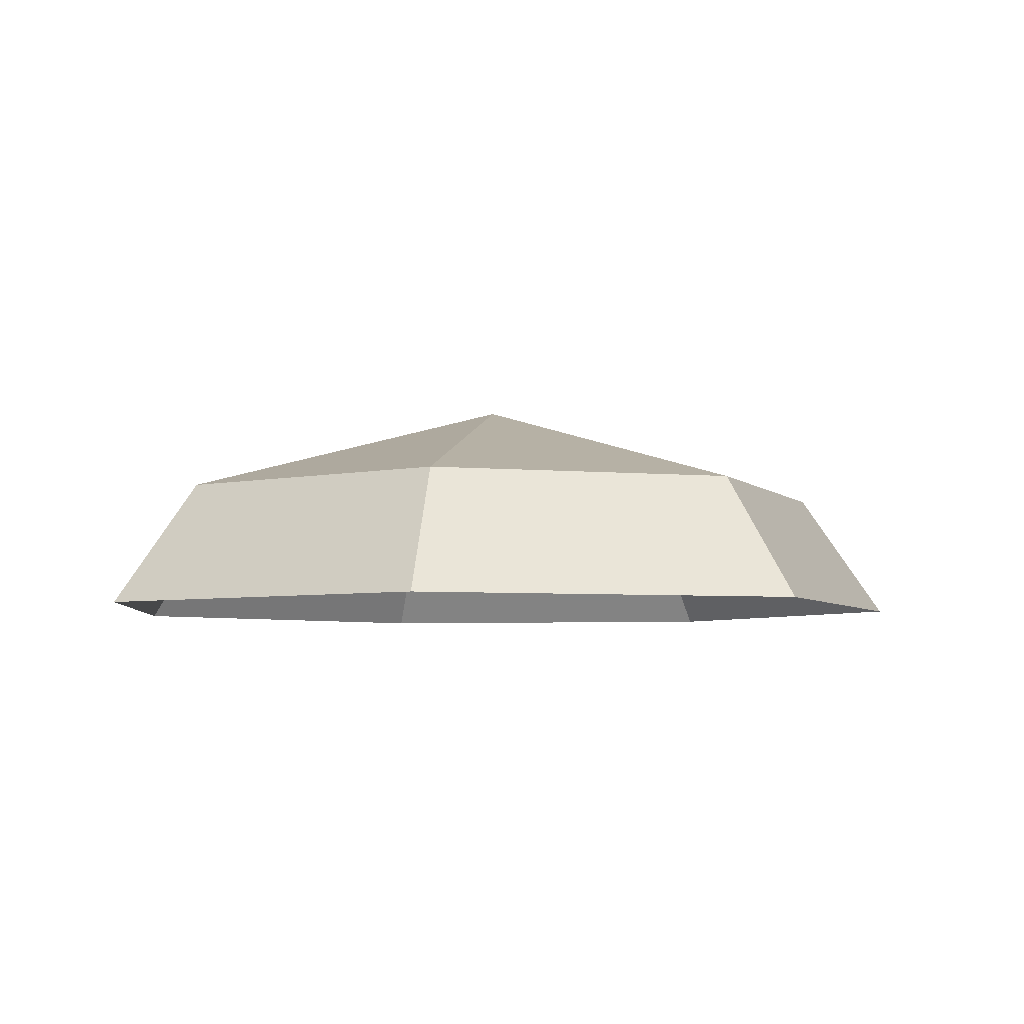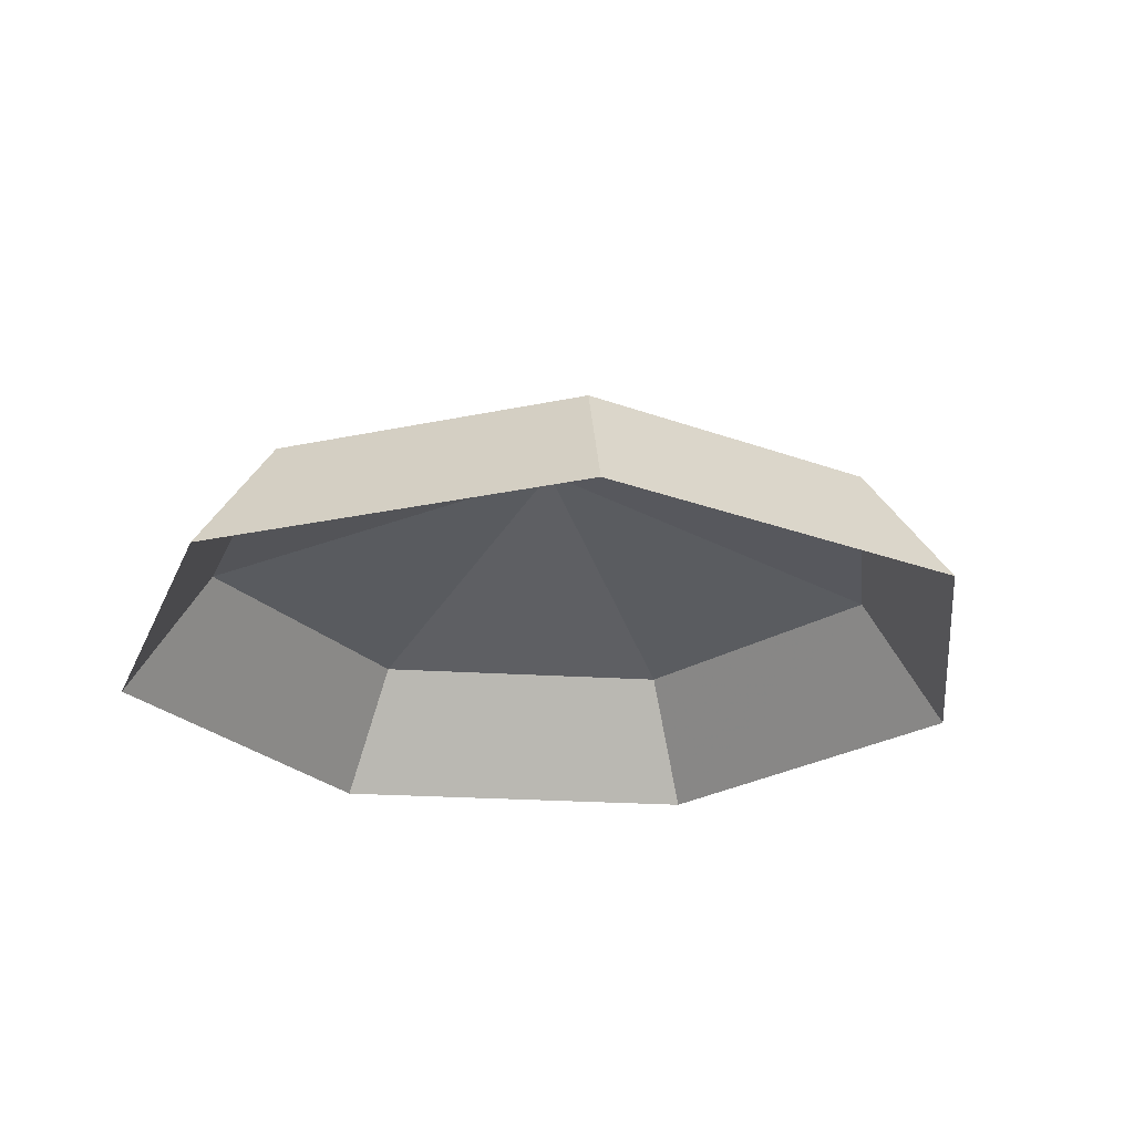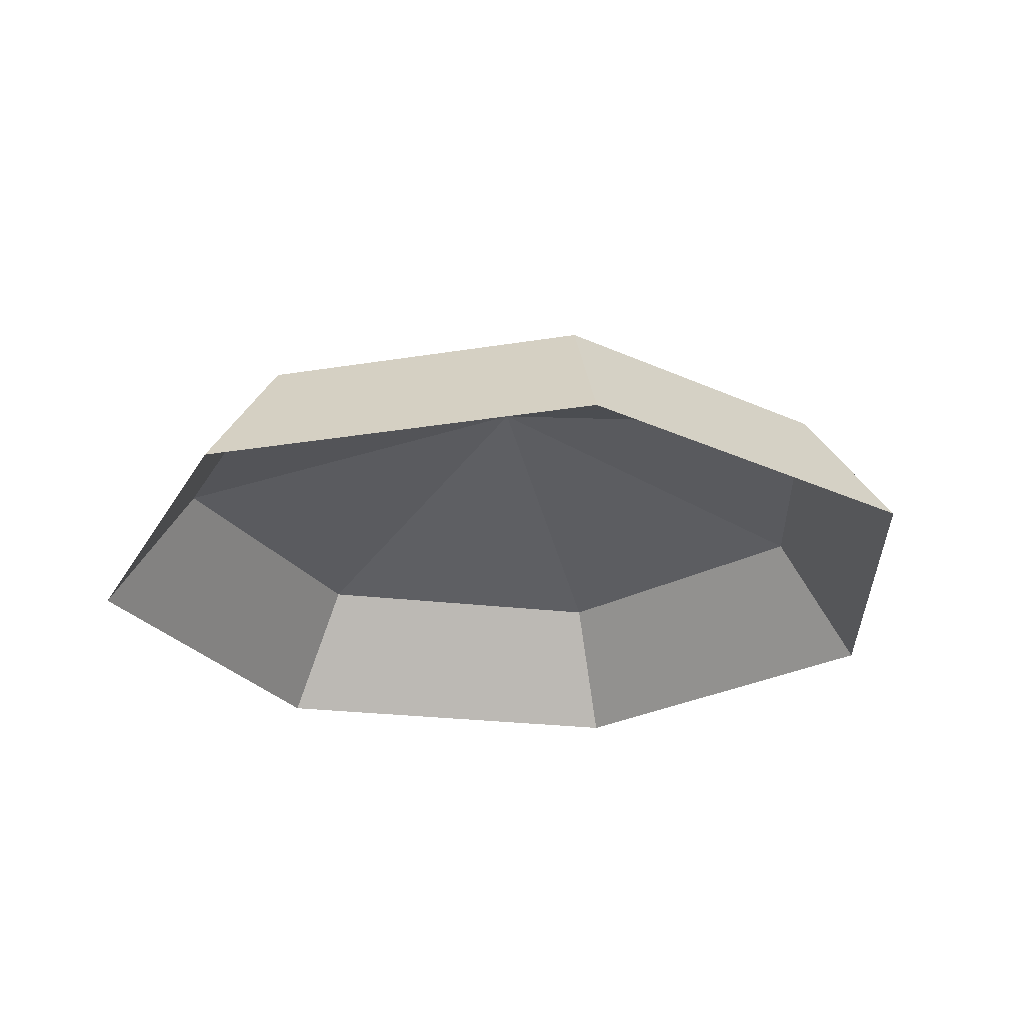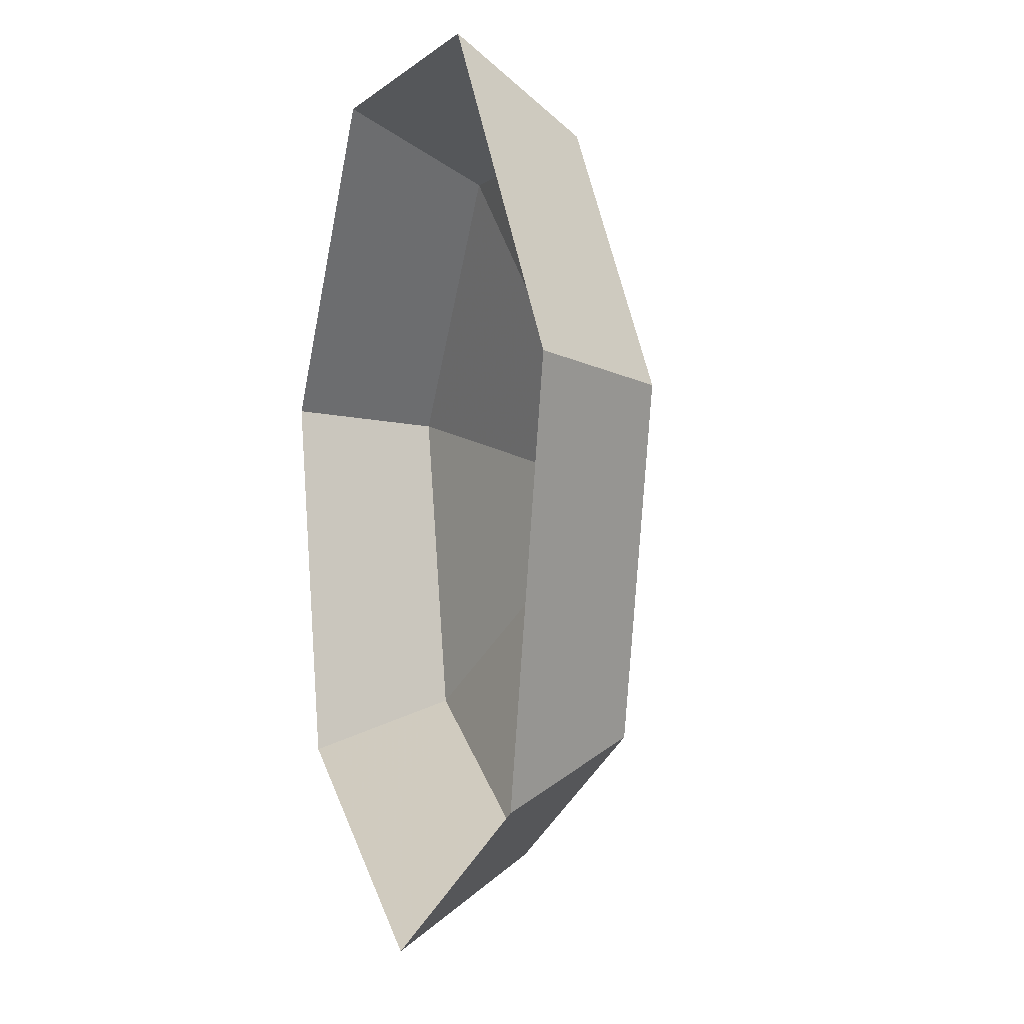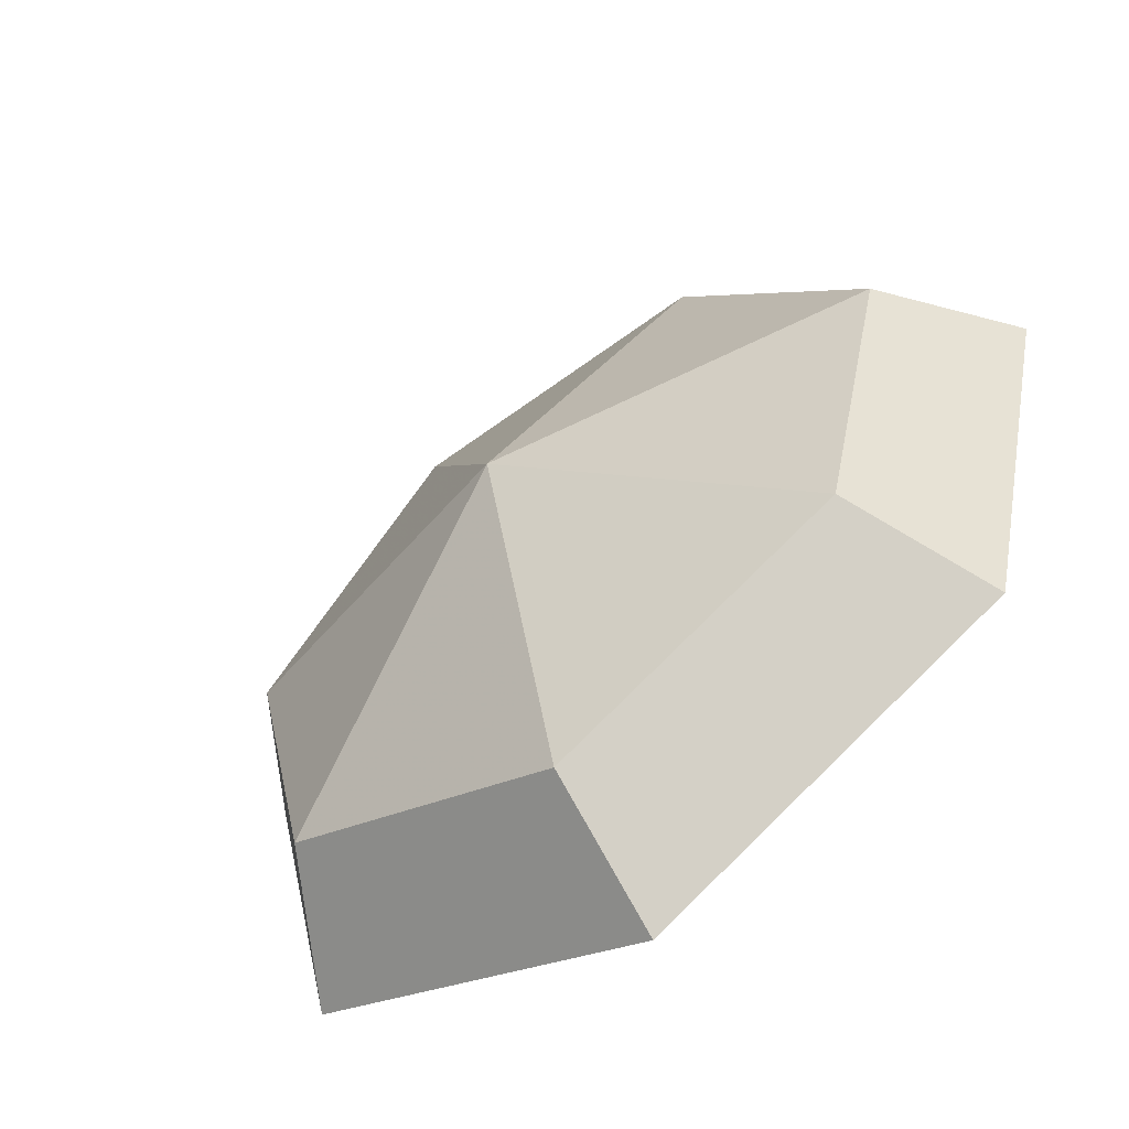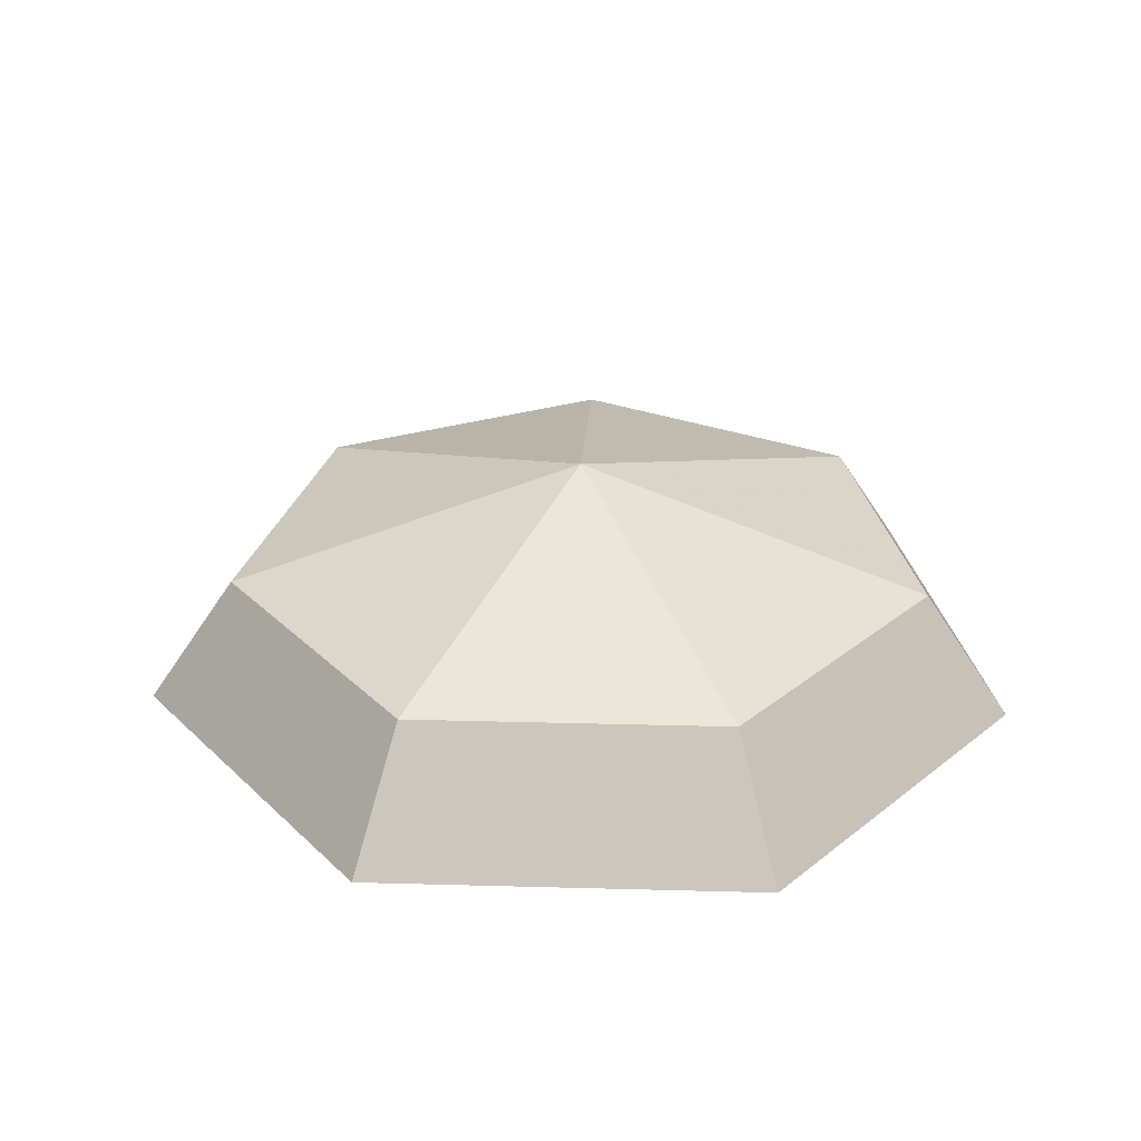
<metadata>
{"format":"obj","ext":"obj","renderer":"f3d","projection":"perspective","resolution":1024,"background":"white","views":[{"elev":-5.0,"azim":86.4,"up":"+Y"},{"elev":-24.4,"azim":122.5,"up":"+Y"},{"elev":-25.8,"azim":14.9,"up":"+Y"},{"elev":-1.0,"azim":72.3,"up":"+Z"},{"elev":-60.1,"azim":-142.7,"up":"+Z"},{"elev":29.8,"azim":-152.0,"up":"+Y"}]}
</metadata>
<code>
v  0 0.7791 -0
v  -0 0.4393 -1.225
v  -0.958 0.4393 -0.7639
v  -1.194 0.4393 0.2726
v  -0.5316 0.4393 1.104
v  0.5316 0.4393 1.104
v  1.194 0.4393 0.2726
v  0.958 0.4393 -0.7639
v  -1.194 0.0079 -0.9526
v  -0 0.0079 -1.528
v  -1.49 0.0079 0.34
v  -0.6629 0.0079 1.377
v  0.6629 0.0079 1.377
v  1.49 0.0079 0.34
v  1.194 0.0079 -0.9526
g Sphere001
f 1 2 3
f 1 3 4
f 1 4 5
f 1 5 6
f 1 6 7
f 1 7 8
f 1 8 2
f 9 3 2
f 2 10 9
f 11 4 3
f 3 9 11
f 12 5 4
f 4 11 12
f 13 6 5
f 5 12 13
f 14 7 6
f 6 13 14
f 15 8 7
f 7 14 15
f 10 2 8
f 8 15 10
v  0 0.7791 -0
v  -0 0.4393 -1.225
v  -0.958 0.4393 -0.7639
v  -1.194 0.4393 0.2726
v  -0.5316 0.4393 1.104
v  0.5316 0.4393 1.104
v  1.194 0.4393 0.2726
v  0.958 0.4393 -0.7639
g Sphere002
f 16 17 18
f 16 18 19
f 16 19 20
f 16 20 21
f 16 21 22
f 16 22 23
f 16 23 17

</code>
